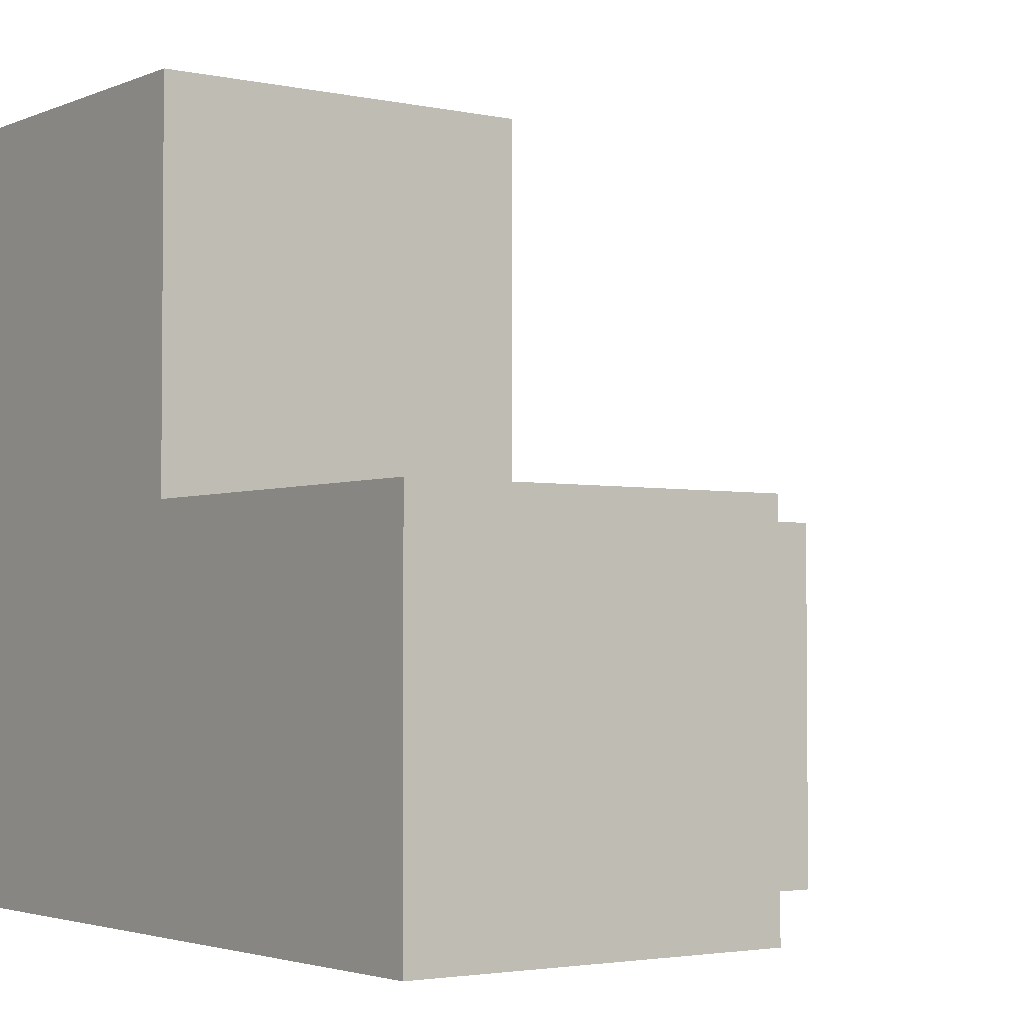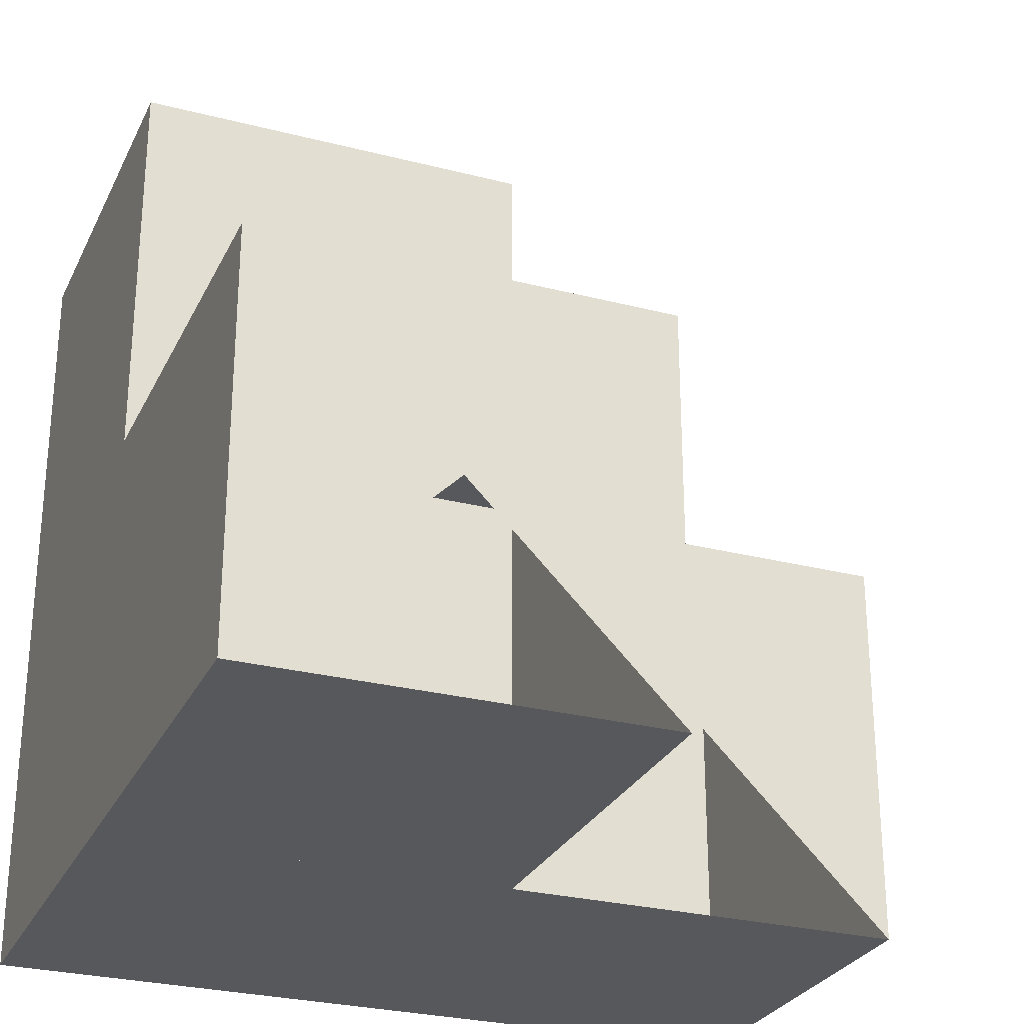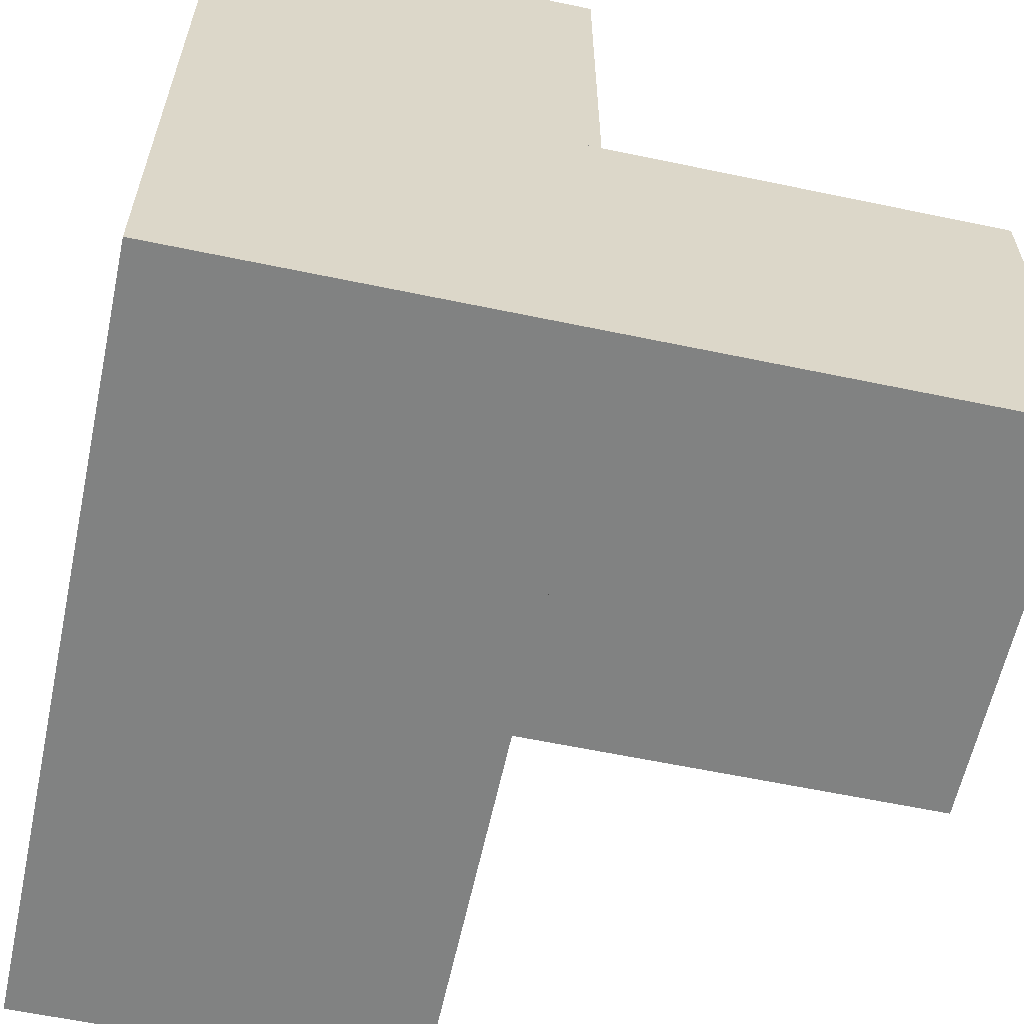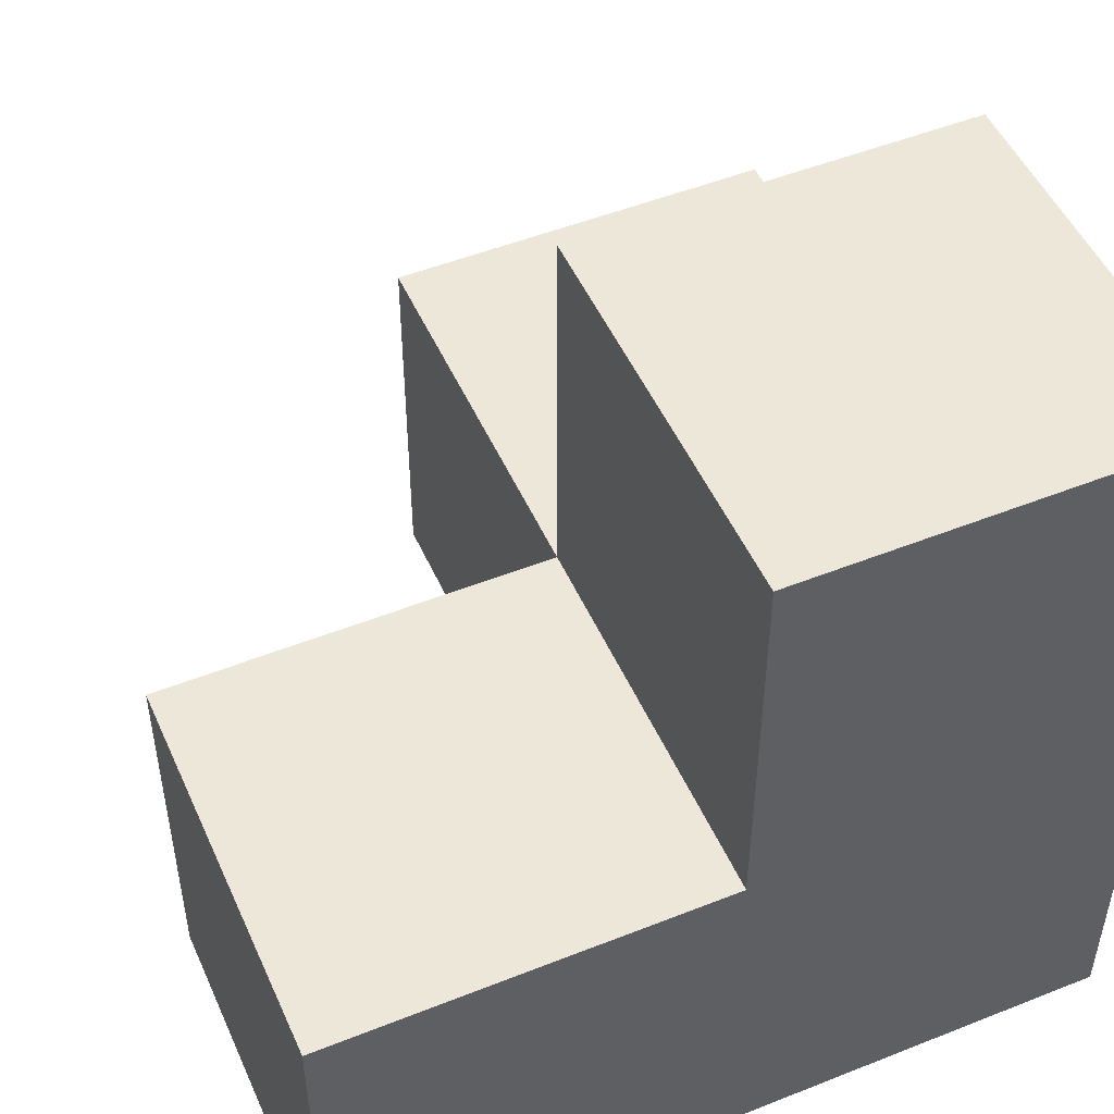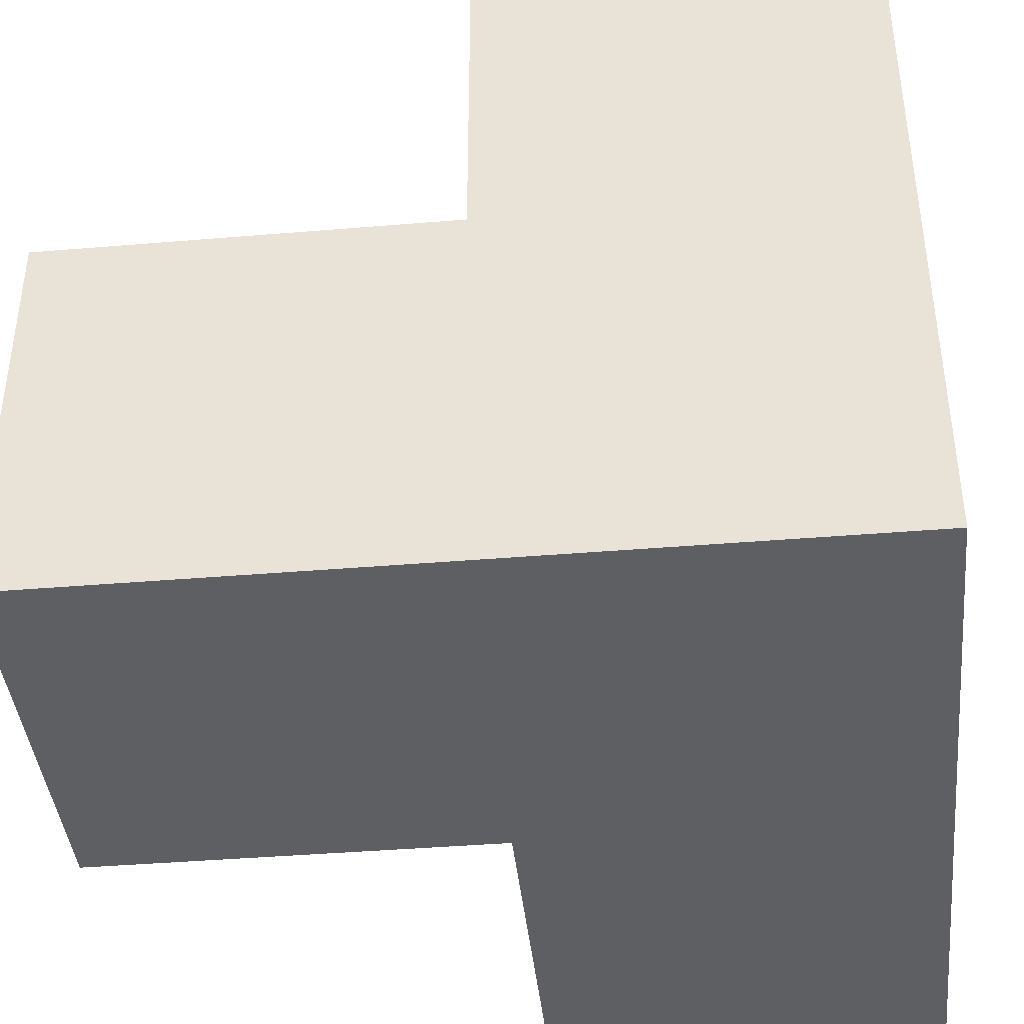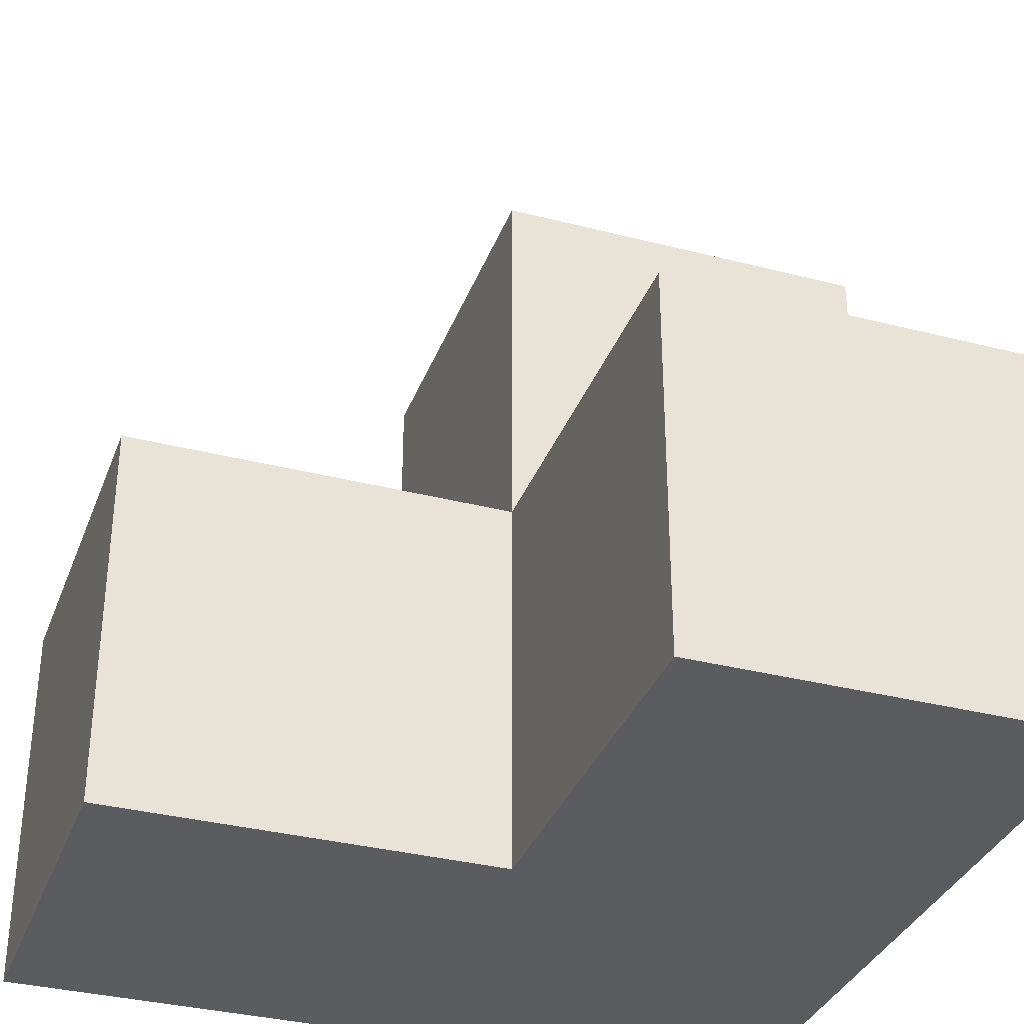
<metadata>
{"format":"obj","ext":"obj","renderer":"f3d","projection":"perspective","resolution":1024,"background":"white","views":[{"elev":-2.9,"azim":53.8,"up":"+Z"},{"elev":-27.8,"azim":-21.5,"up":"+Y"},{"elev":-60.6,"azim":-12.1,"up":"+Z"},{"elev":50.2,"azim":156.4,"up":"+Y"},{"elev":-41.2,"azim":-174.2,"up":"+Y"},{"elev":-34.4,"azim":160.9,"up":"+Z"}]}
</metadata>
<code>
v 0.5 0.5 0
v 0.5 -0.5 0
v -0.5 0.5 0
v -0.5 -0.5 0
v 0.5 0.5 1
v 0.5 -0.5 1
v -0.5 0.5 1
v -0.5 -0.5 1
v 1.5 0.5 0
v 1.5 -0.5 0
v 1.5 0.5 1
v 1.5 -0.5 1
v 0.5 1.5 0
v -0.5 1.5 0
v 0.5 1.5 1
v -0.5 1.5 1
v 0.5 0.5 2
v 0.5 -0.5 2
v -0.5 0.5 2
v -0.5 -0.5 2
f 1 2 4 3
f 2 4 8 6
f 4 3 7 8
f 3 1 5 7
f 1 2 6 5
f 5 6 7 8
f 9 10 2 1
f 10 2 6 12
f 2 1 5 6
f 1 9 11 5
f 9 10 12 11
f 11 12 5 6
f 13 1 3 14
f 1 3 7 5
f 3 14 16 7
f 14 13 15 16
f 13 1 5 15
f 15 5 16 7
f 5 6 8 7
f 6 8 20 18
f 8 7 19 20
f 7 5 17 19
f 5 6 18 17
f 17 18 19 20

</code>
